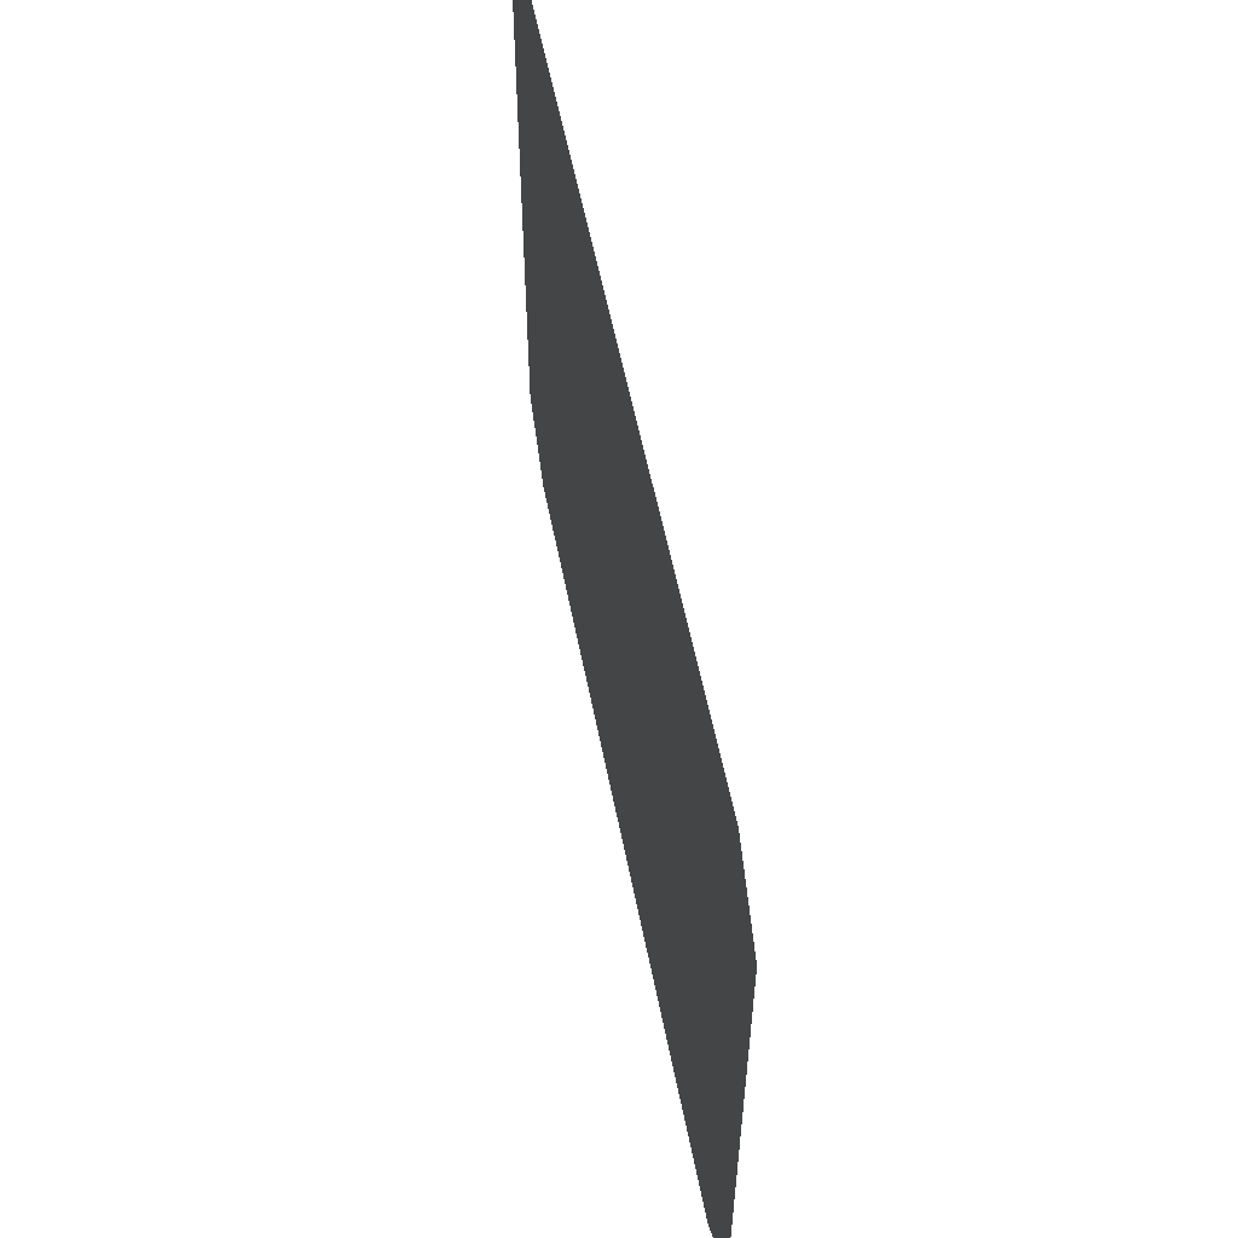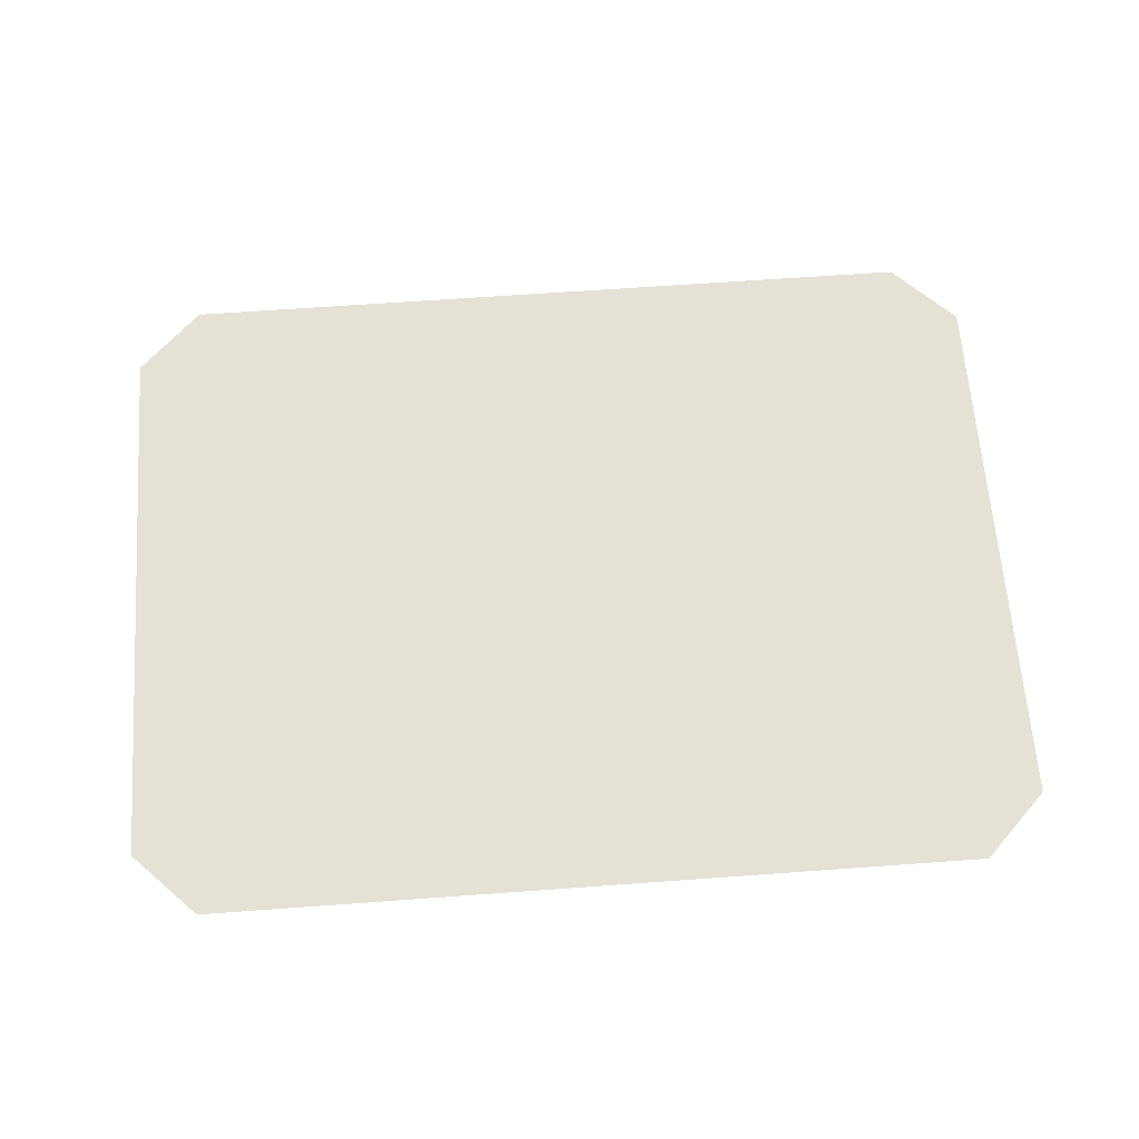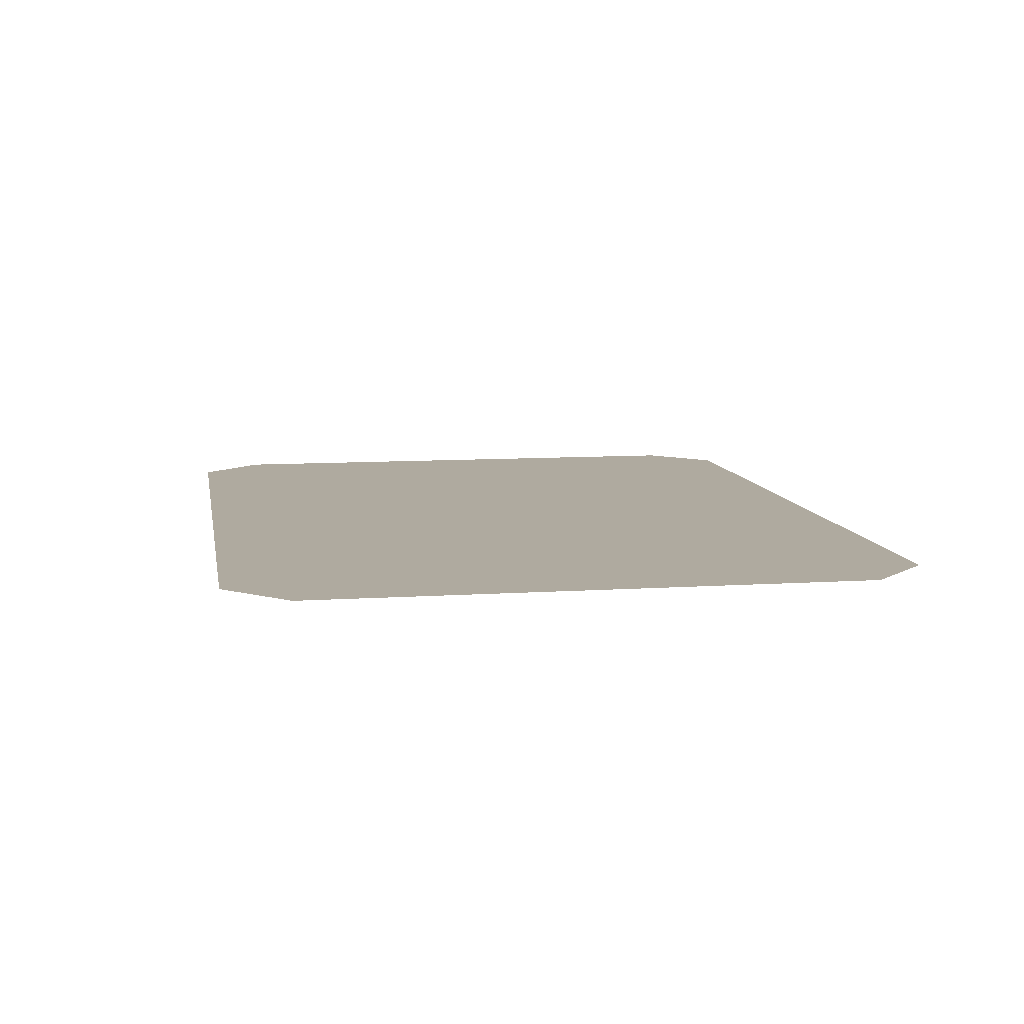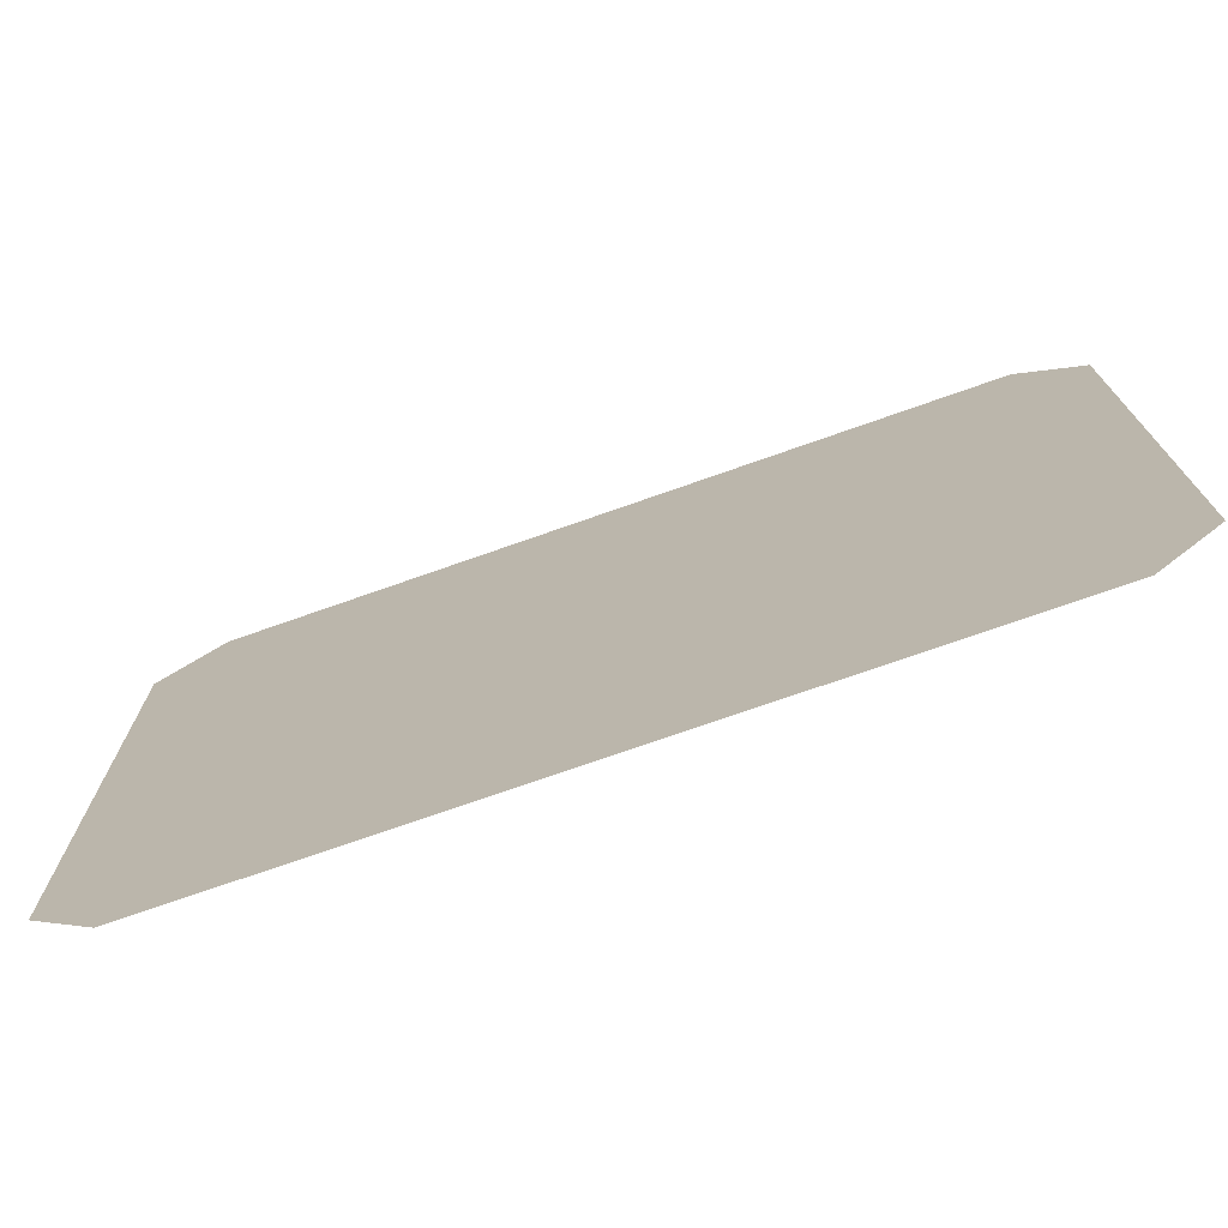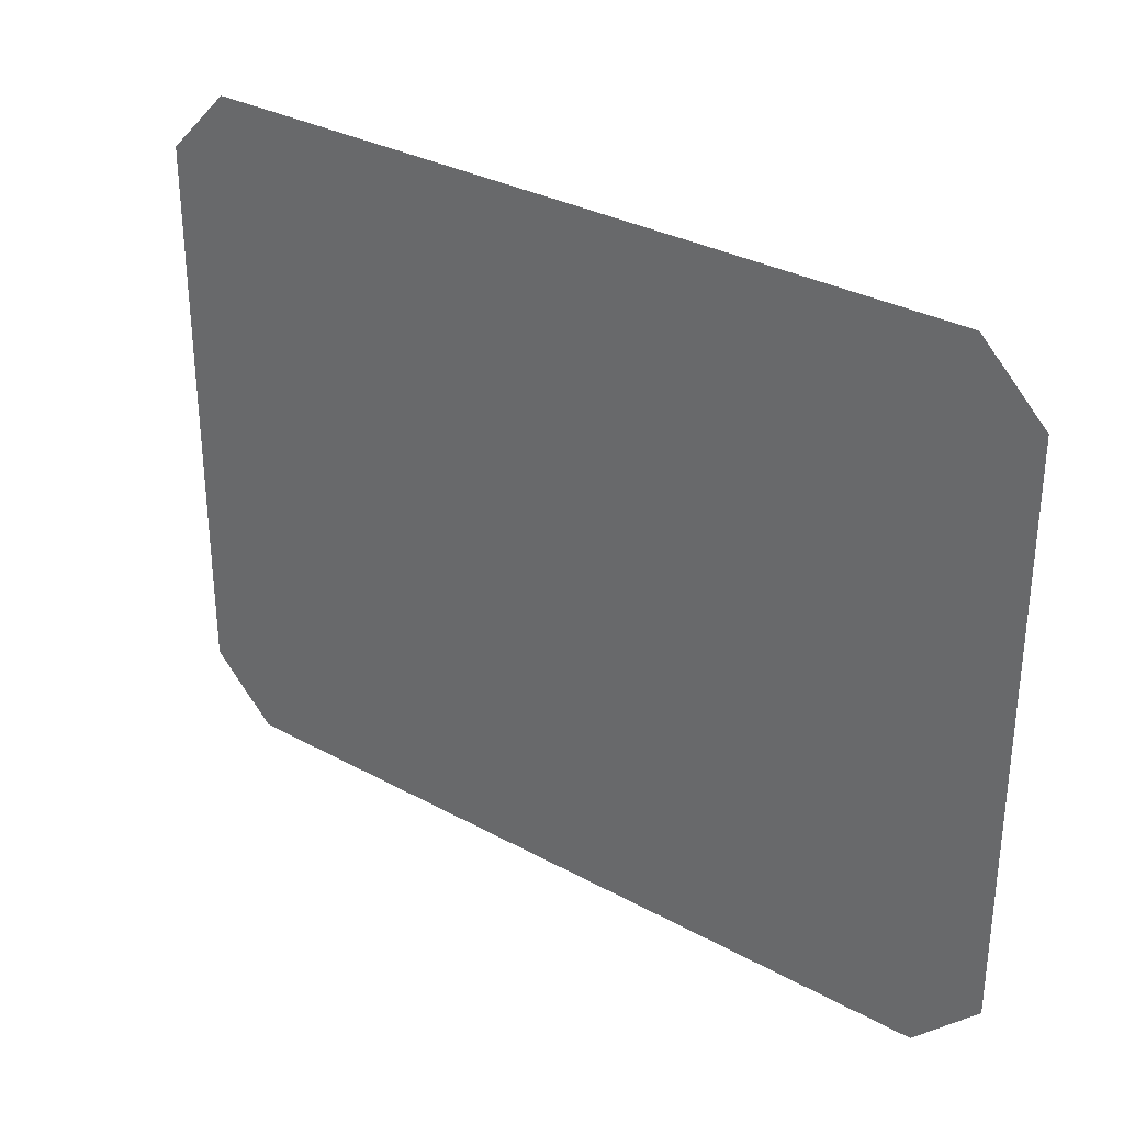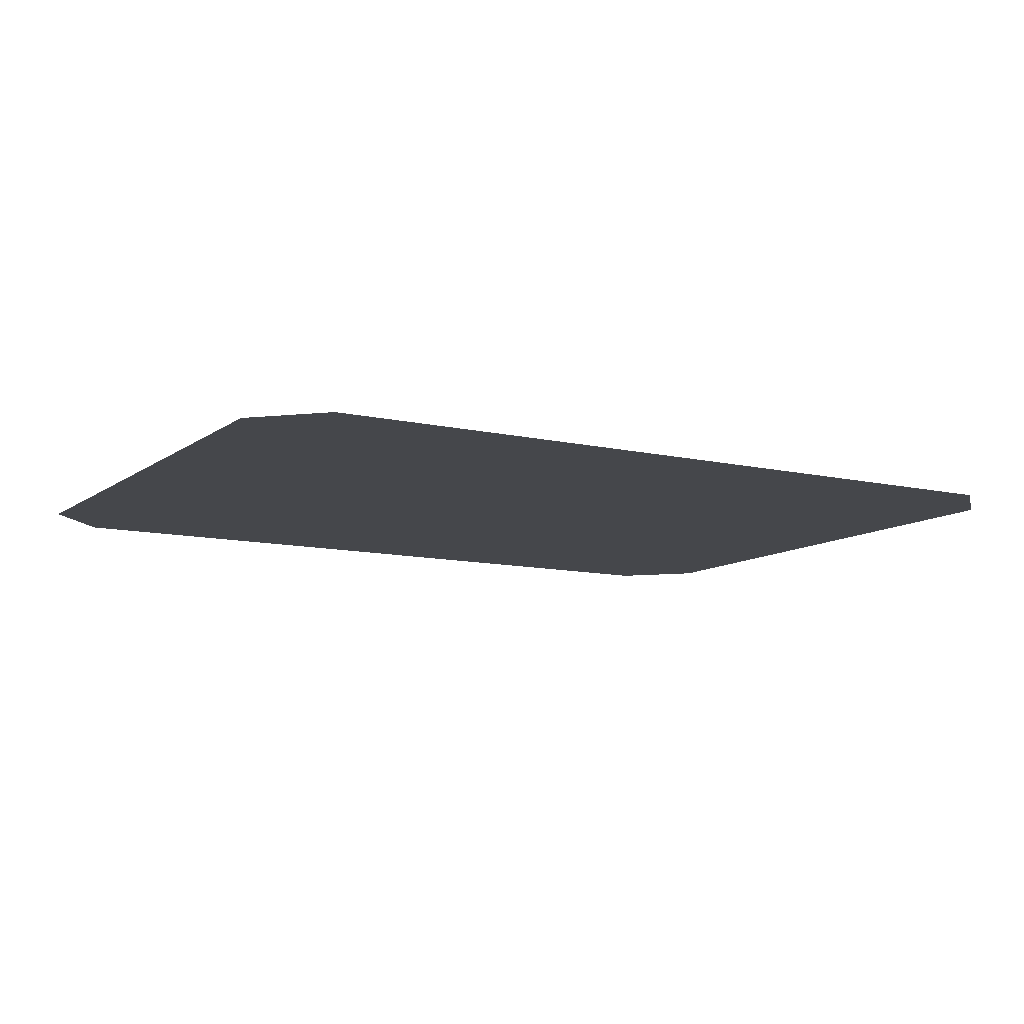
<metadata>
{"format":"obj","ext":"obj","renderer":"f3d","projection":"perspective","resolution":1024,"background":"white","views":[{"elev":56.9,"azim":-101.1,"up":"+Z"},{"elev":64.1,"azim":-4.2,"up":"+Y"},{"elev":9.4,"azim":80.2,"up":"+Y"},{"elev":-73.6,"azim":-160.6,"up":"+Z"},{"elev":31.5,"azim":37.9,"up":"+Z"},{"elev":-10.6,"azim":149.7,"up":"+Y"}]}
</metadata>
<code>
o Back4x3
v 0 0 0
v -1.8 0 1.6
v 1.8 0 1.6
v 0 0 0
v 1.8 0 1.6
v 2.1 0 1.3
v 0 0 0
v 2.1 0 1.3
v 2.1 0 -1.3
v 0 0 0
v 2.1 0 -1.3
v 1.8 0 -1.6
v 0 0 0
v 1.8 0 -1.6
v -1.8 0 -1.6
v 0 0 0
v -1.8 0 -1.6
v -2.1 0 -1.3
v 0 0 0
v -2.1 0 -1.3
v -2.1 0 1.3
v 0 0 0
v -2.1 0 1.3
v -1.8 0 1.6
g Back4x3
f 1 2 3
f 4 5 6
f 7 8 9
f 10 11 12
f 13 14 15
f 16 17 18
f 19 20 21
f 22 23 24

</code>
